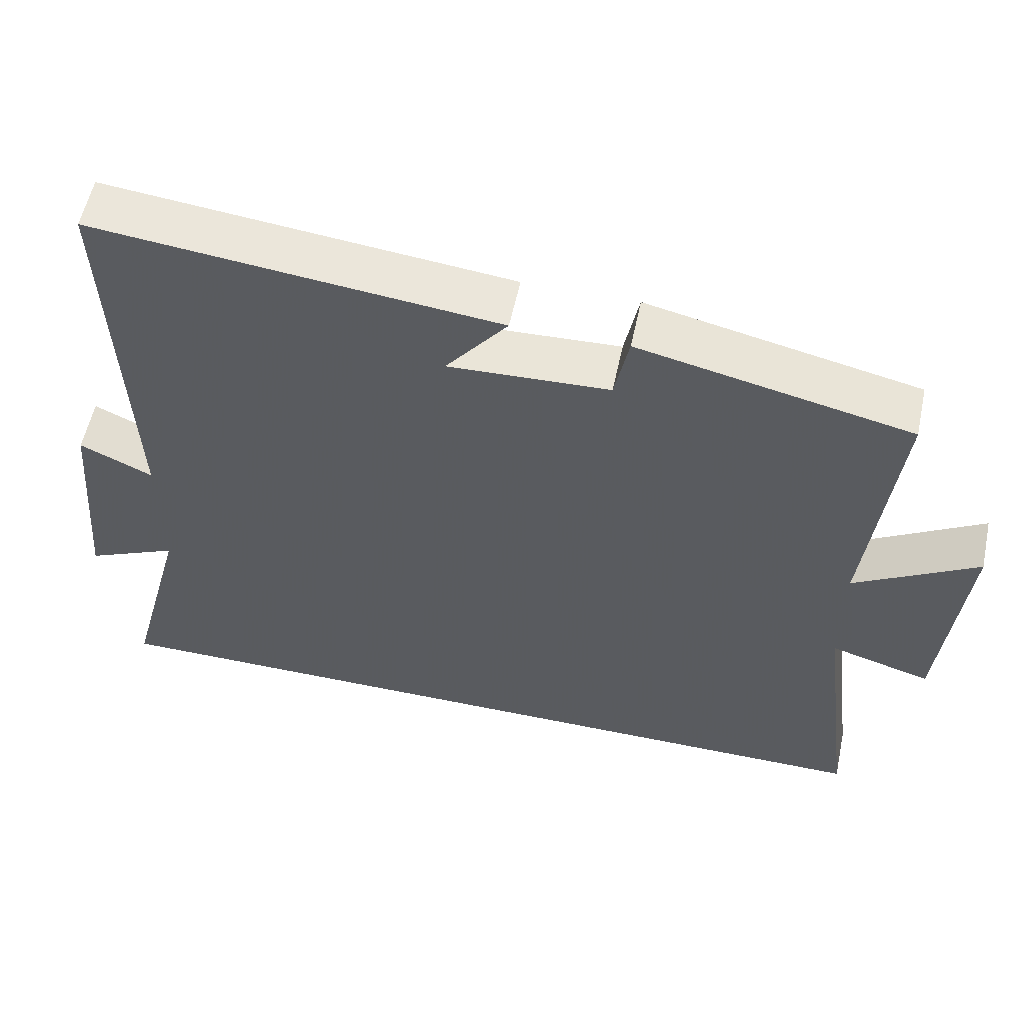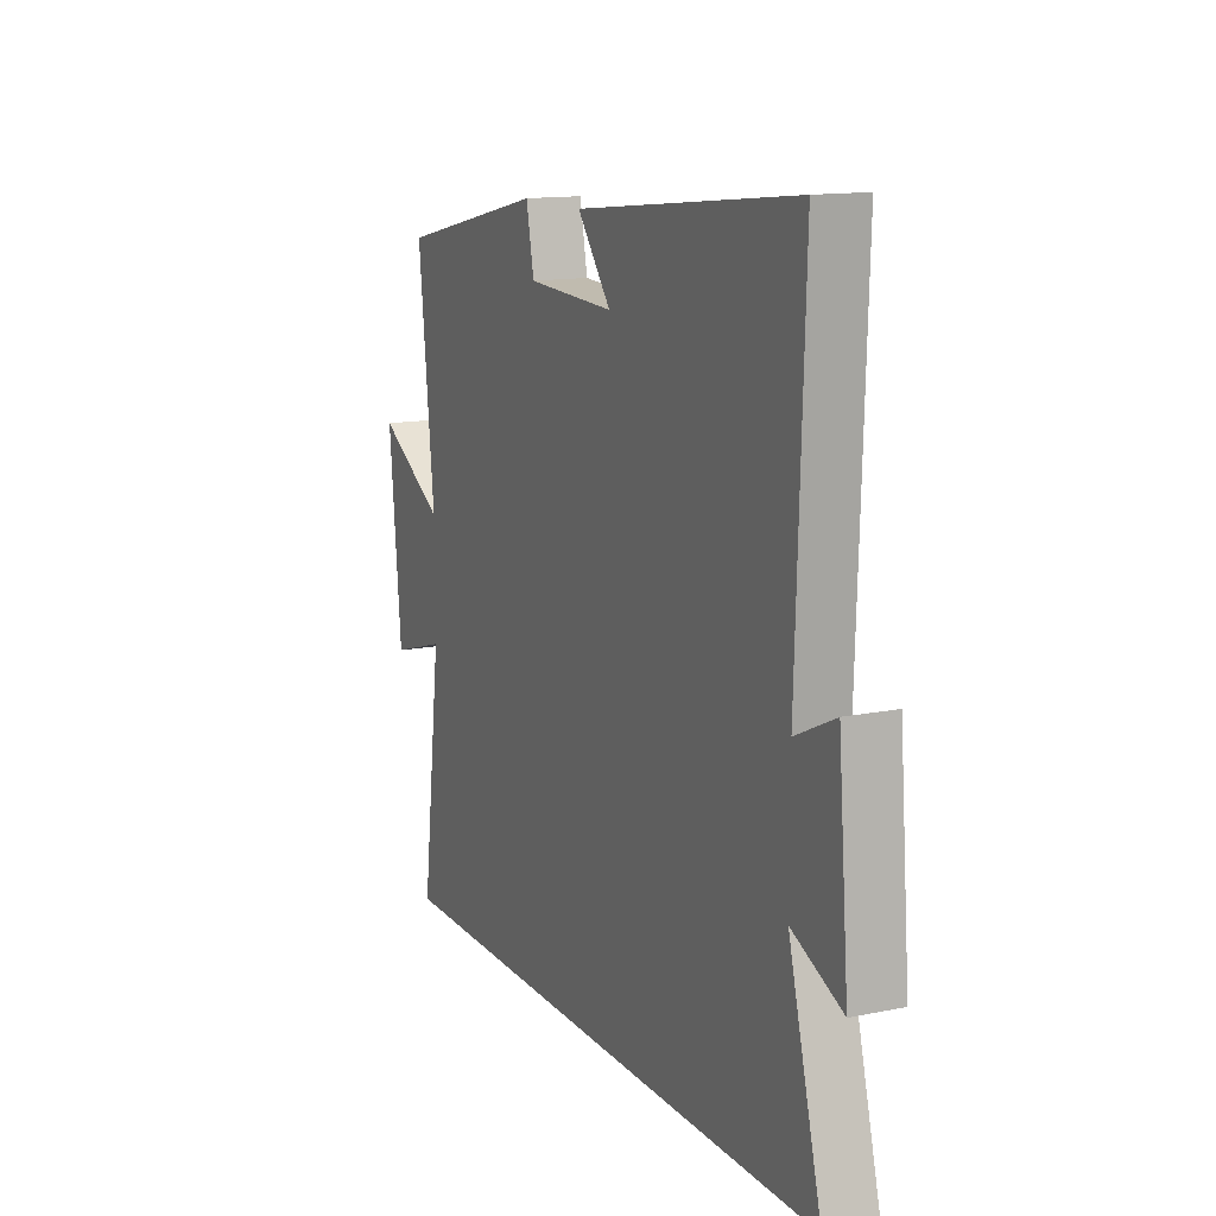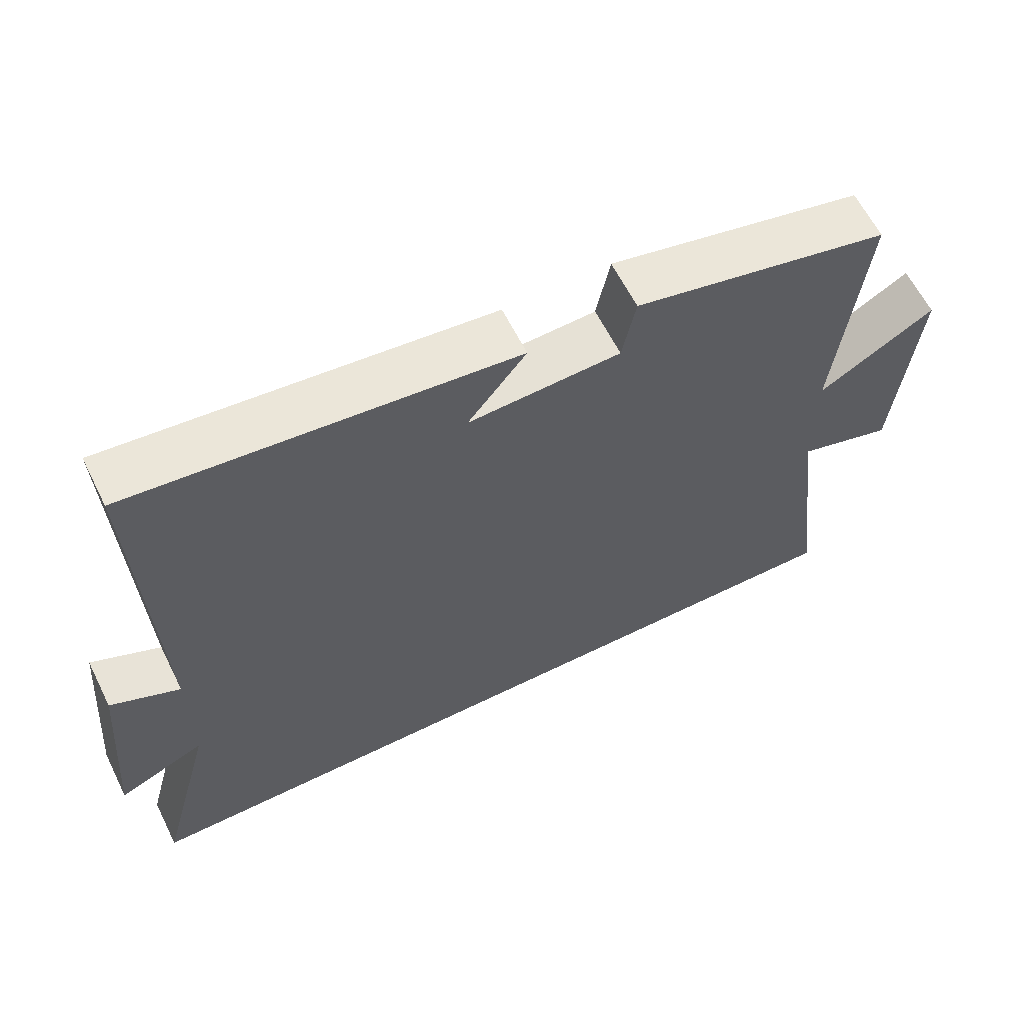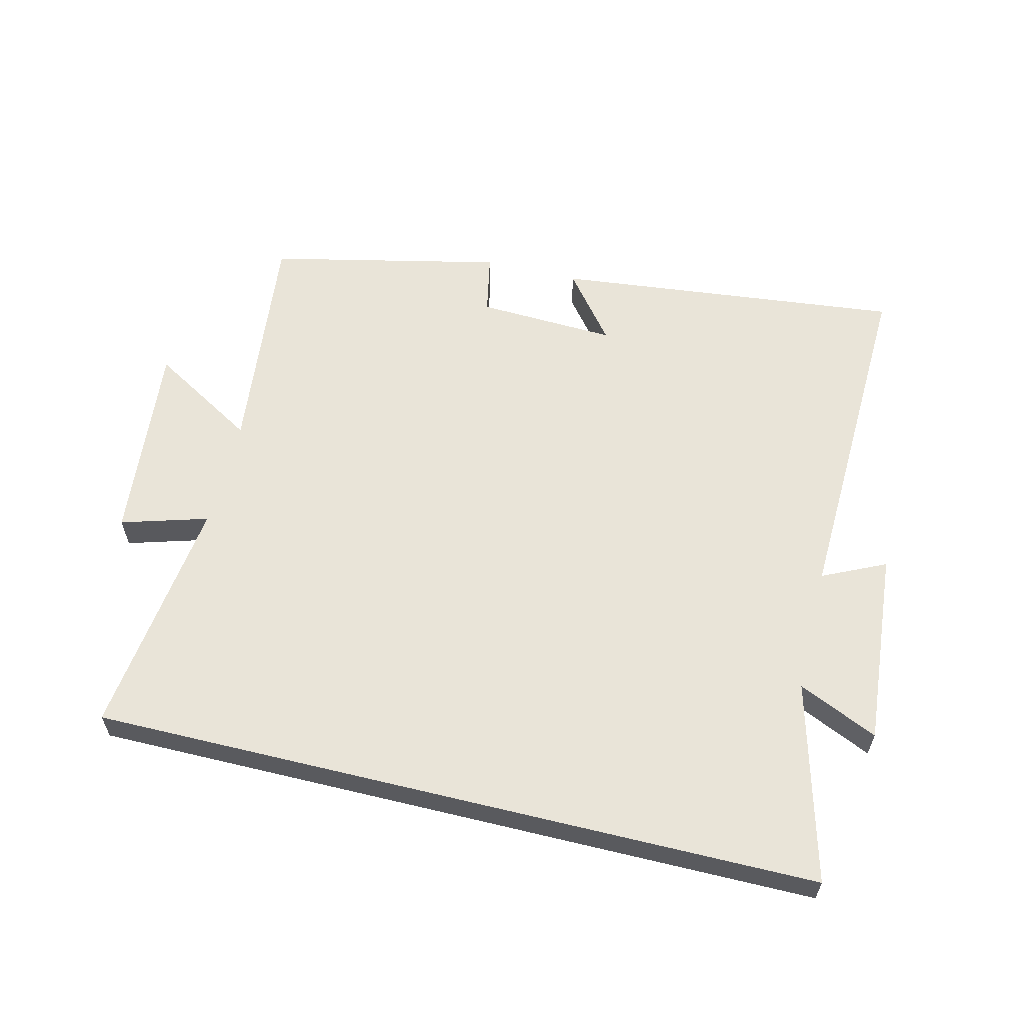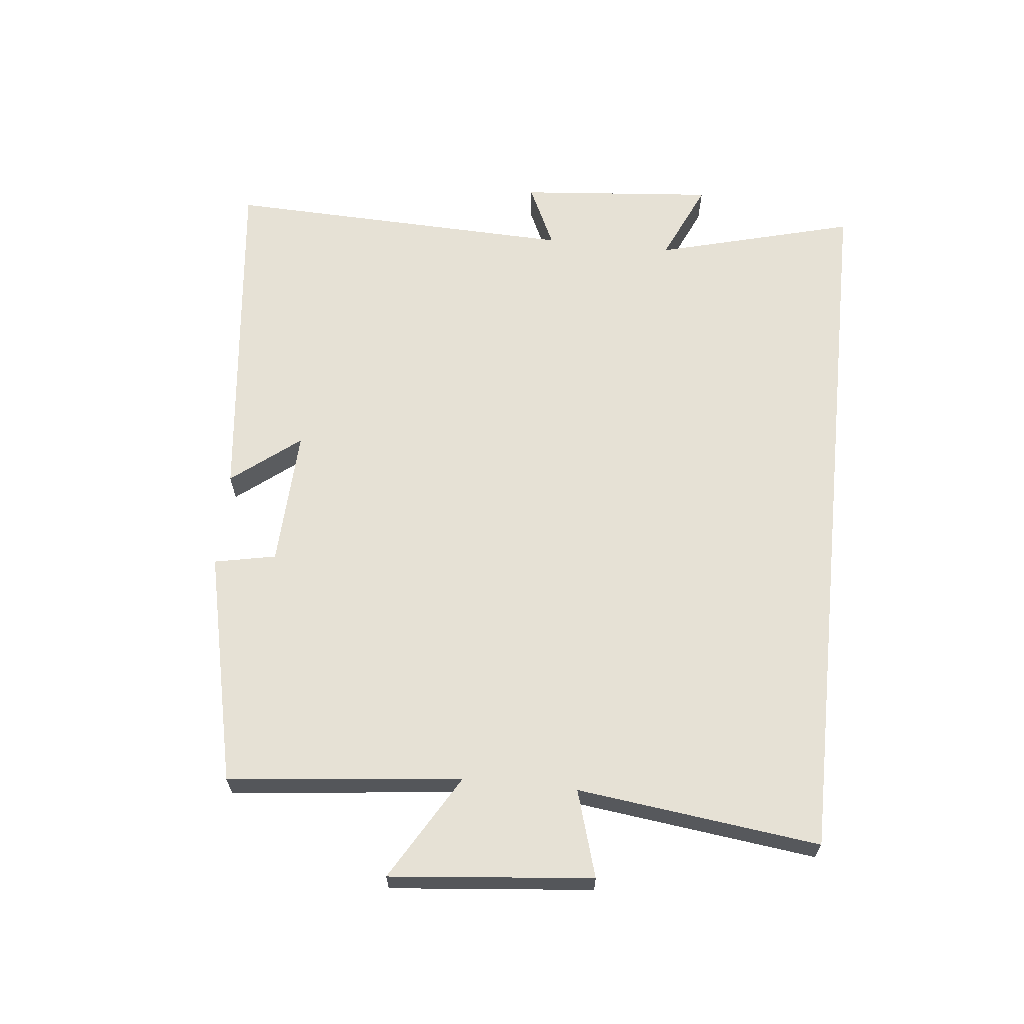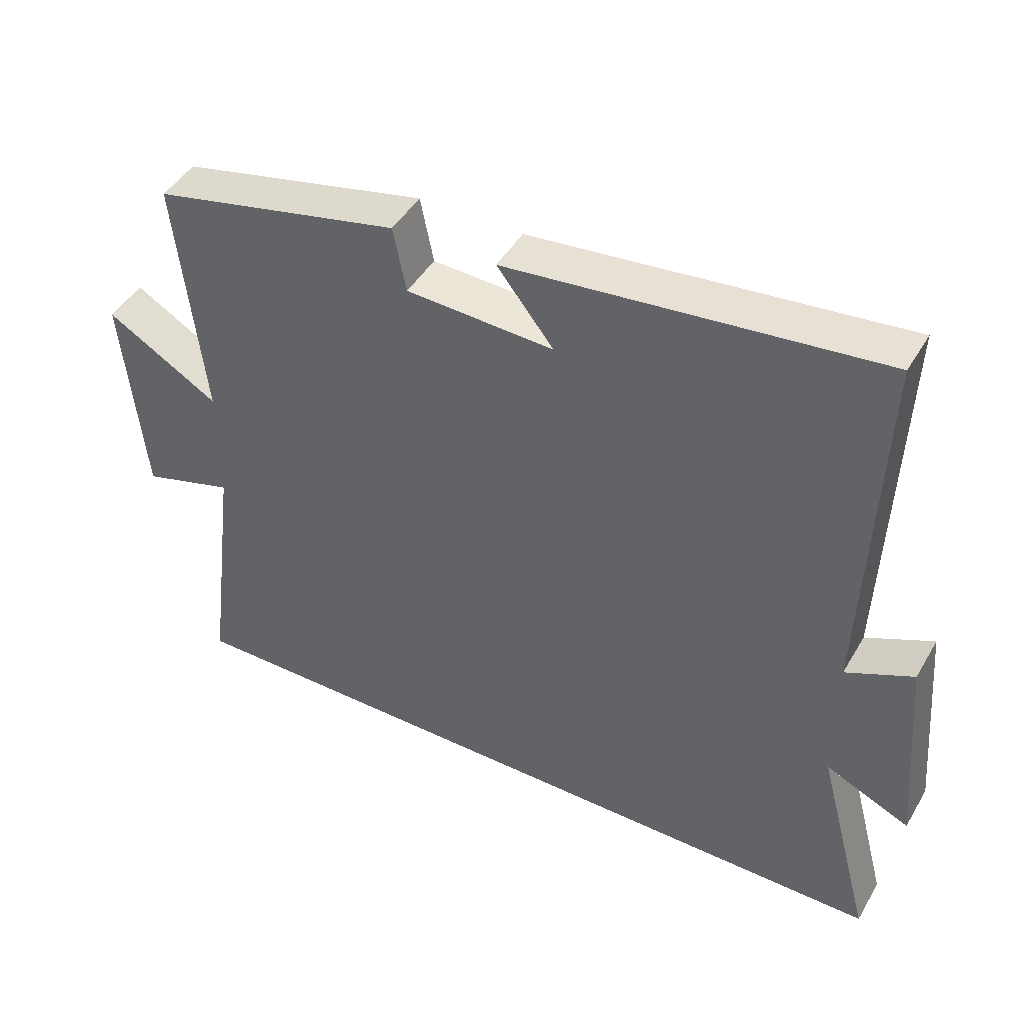
<metadata>
{"format":"obj","ext":"obj","renderer":"f3d","projection":"perspective","resolution":1024,"background":"white","views":[{"elev":56.8,"azim":12.0,"up":"+Z"},{"elev":13.5,"azim":-114.7,"up":"+Z"},{"elev":62.1,"azim":-26.5,"up":"+Z"},{"elev":59.9,"azim":-166.3,"up":"+Y"},{"elev":64.5,"azim":95.9,"up":"+Y"},{"elev":45.5,"azim":-151.2,"up":"+Z"}]}
</metadata>
<code>
v 0.548 0.07 -0.5
v -0.582 0.07 -0.5
v -0.5 0.07 -0.19
v -0.624 0.07 -0.246
v -0.598 0.07 0.058
v -0.5 0.07 0.012
v -0.519 0.07 0.558
v 0.024 0.07 0.5
v -0.059 0.07 0.394
v 0.157 0.07 0.404
v 0.176 0.07 0.5
v 0.539 0.07 0.42
v 0.5 0.07 0.056
v 0.665 0.07 0.154
v 0.635 0.07 -0.162
v 0.5 0.07 -0.122
v 0.548 0 -0.5
v -0.582 0 -0.5
v -0.5 0 -0.19
v -0.624 0 -0.246
v -0.598 0 0.058
v -0.5 0 0.012
v -0.519 0 0.558
v 0.024 0 0.5
v -0.059 0 0.394
v 0.157 0 0.404
v 0.176 0 0.5
v 0.539 0 0.42
v 0.5 0 0.056
v 0.665 0 0.154
v 0.635 0 -0.162
v 0.5 0 -0.122
f 13 14 15 16
f 10 11 12 13
f 9 10 13 16
f 6 7 8 9
f 6 9 16 1
f 3 4 5 6
f 1 2 3
f 1 3 6
f 32 31 30 29
f 29 28 27 26
f 32 29 26 25
f 25 24 23 22
f 17 32 25 22
f 22 21 20 19
f 19 18 17
f 22 19 17
f 1 17 18 2
f 2 18 19 3
f 3 19 20 4
f 4 20 21 5
f 5 21 22 6
f 6 22 23 7
f 7 23 24 8
f 8 24 25 9
f 9 25 26 10
f 10 26 27 11
f 11 27 28 12
f 12 28 29 13
f 13 29 30 14
f 14 30 31 15
f 15 31 32 16
f 16 32 17 1

</code>
